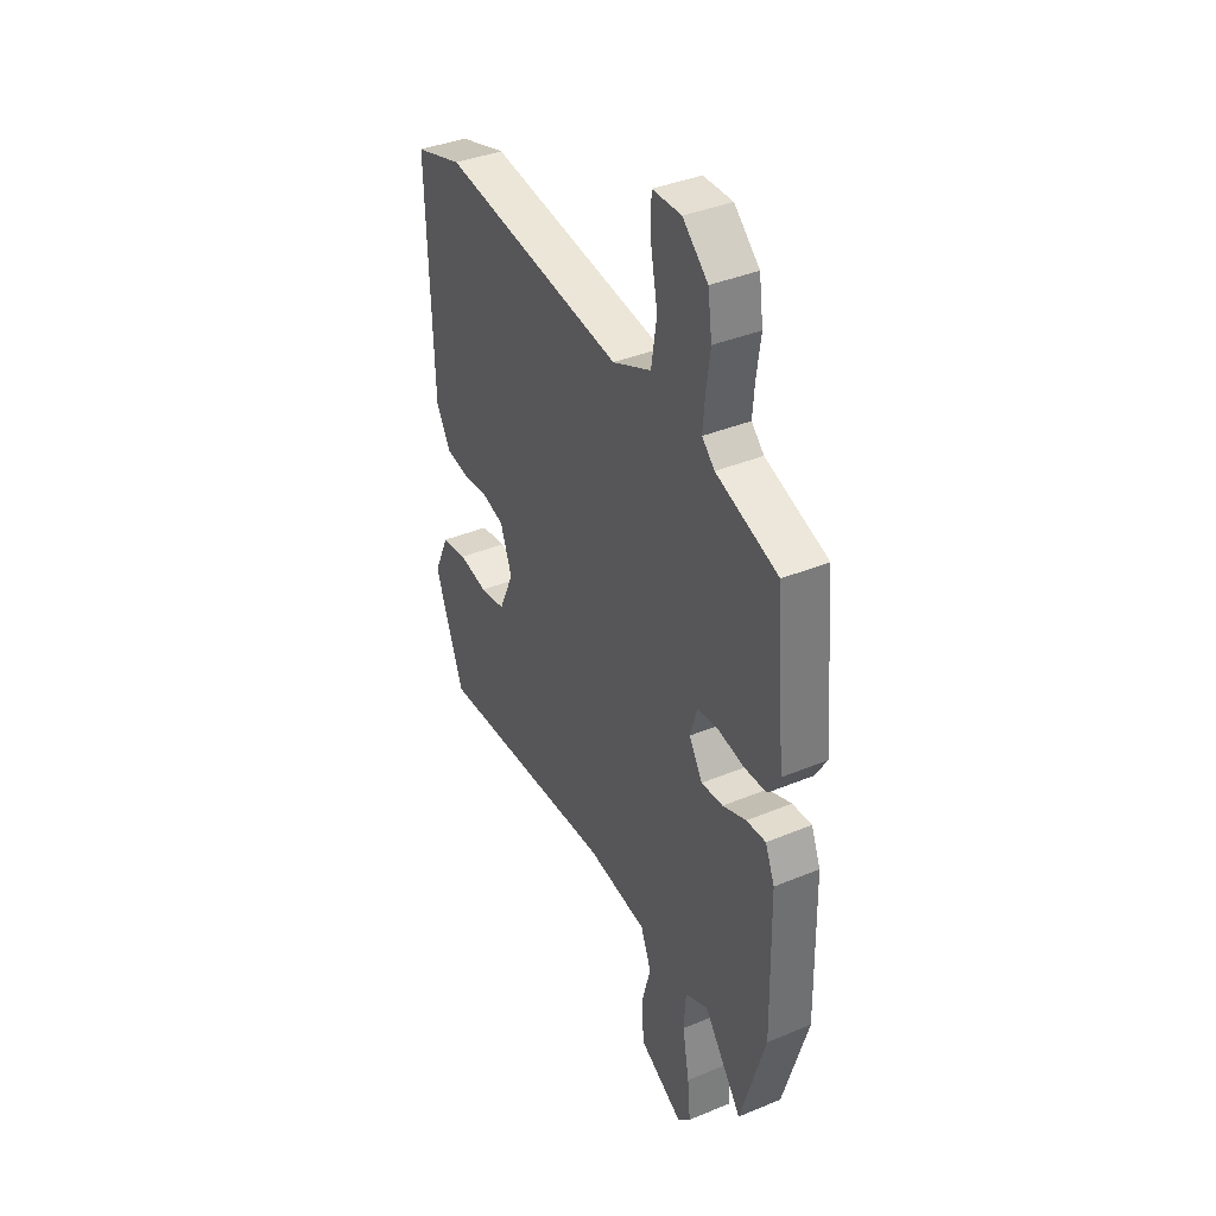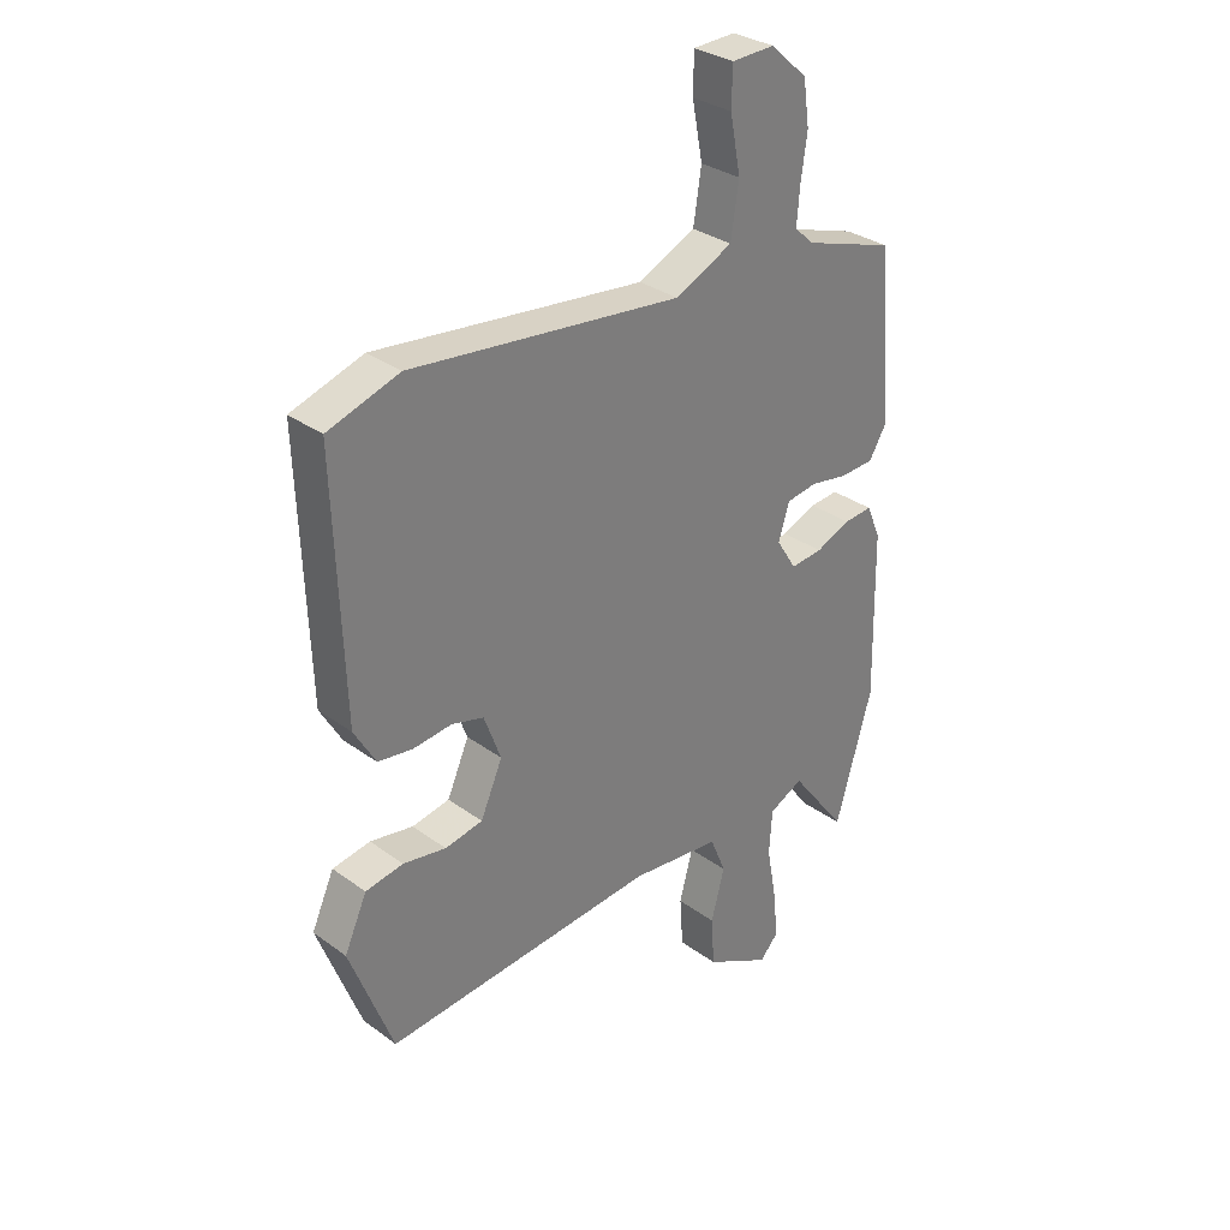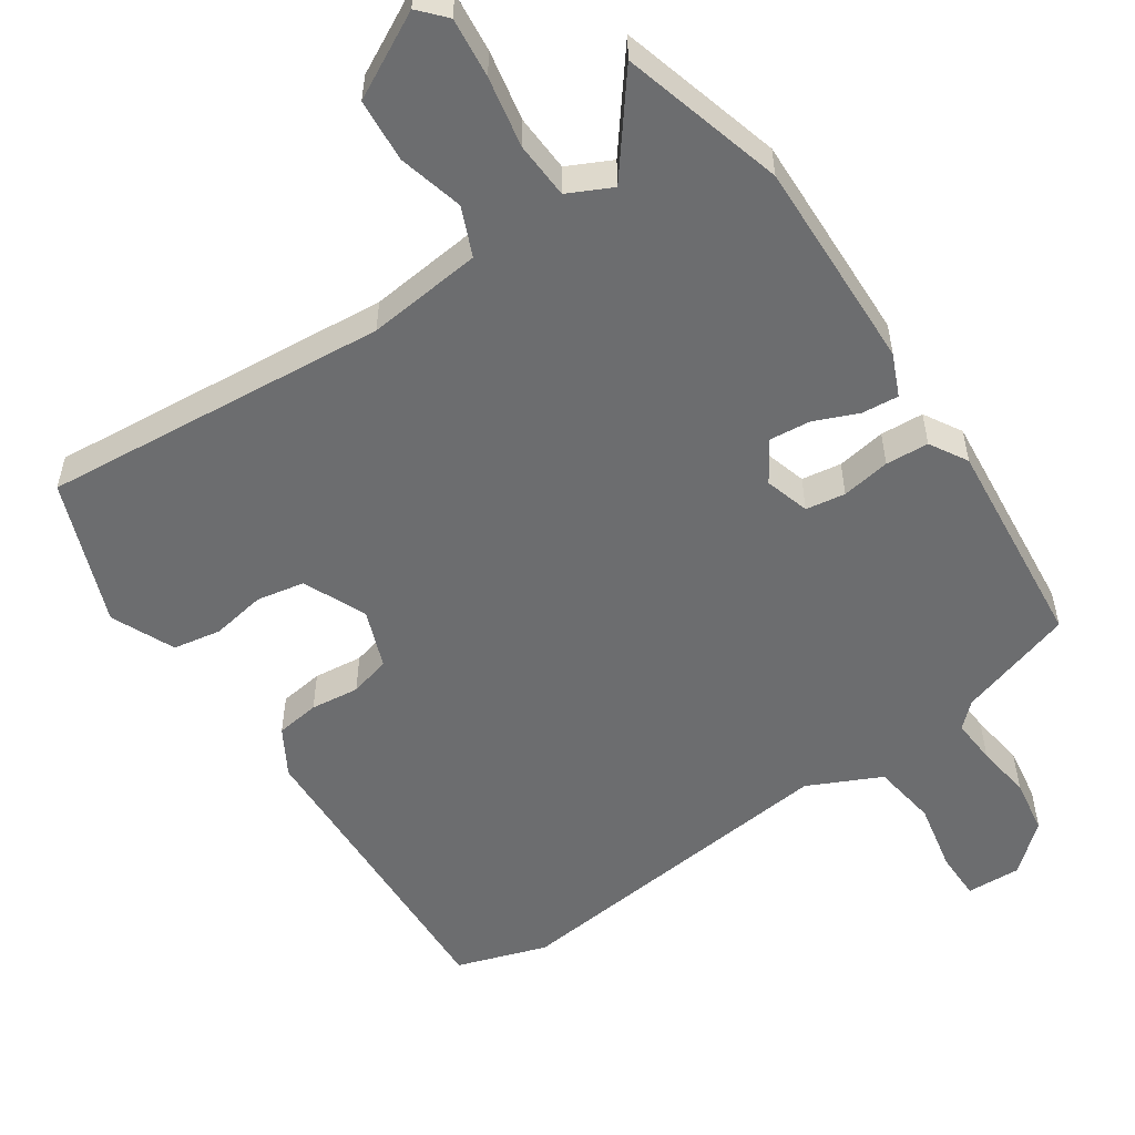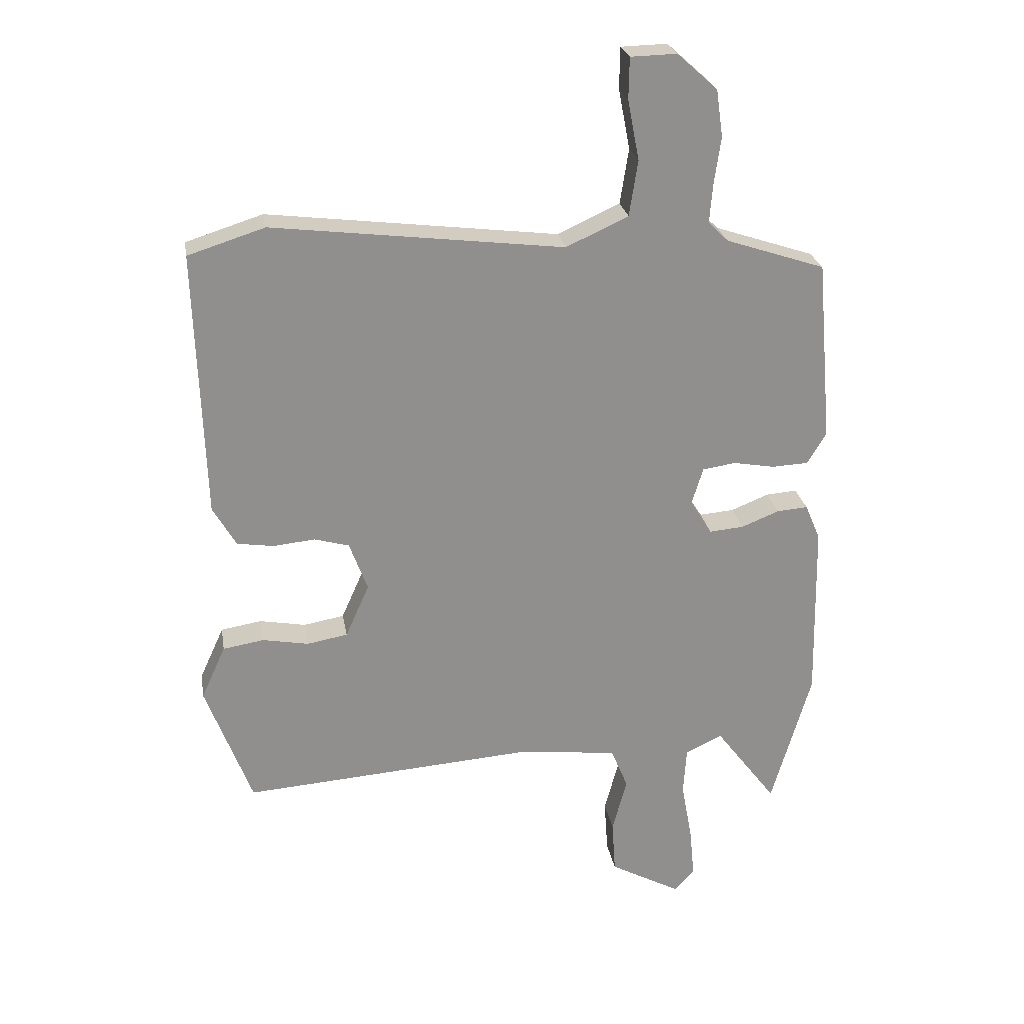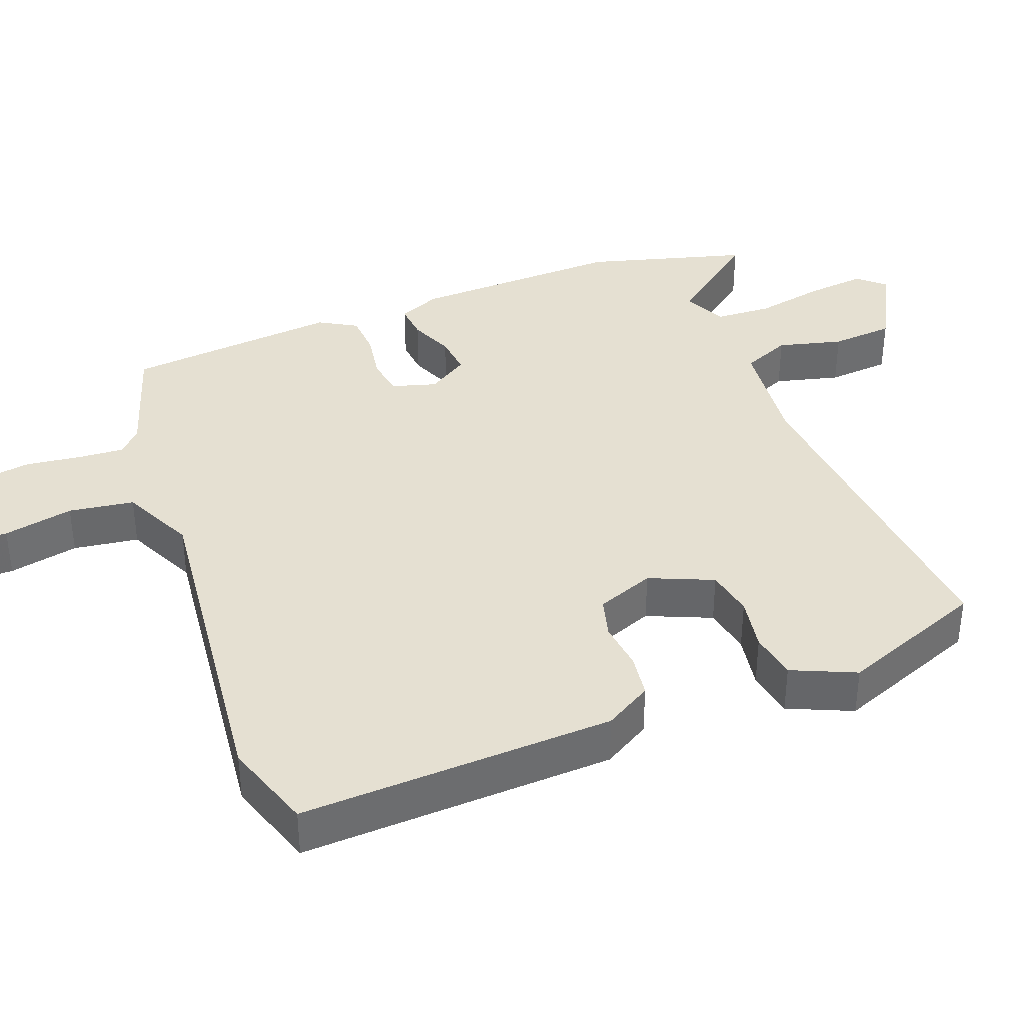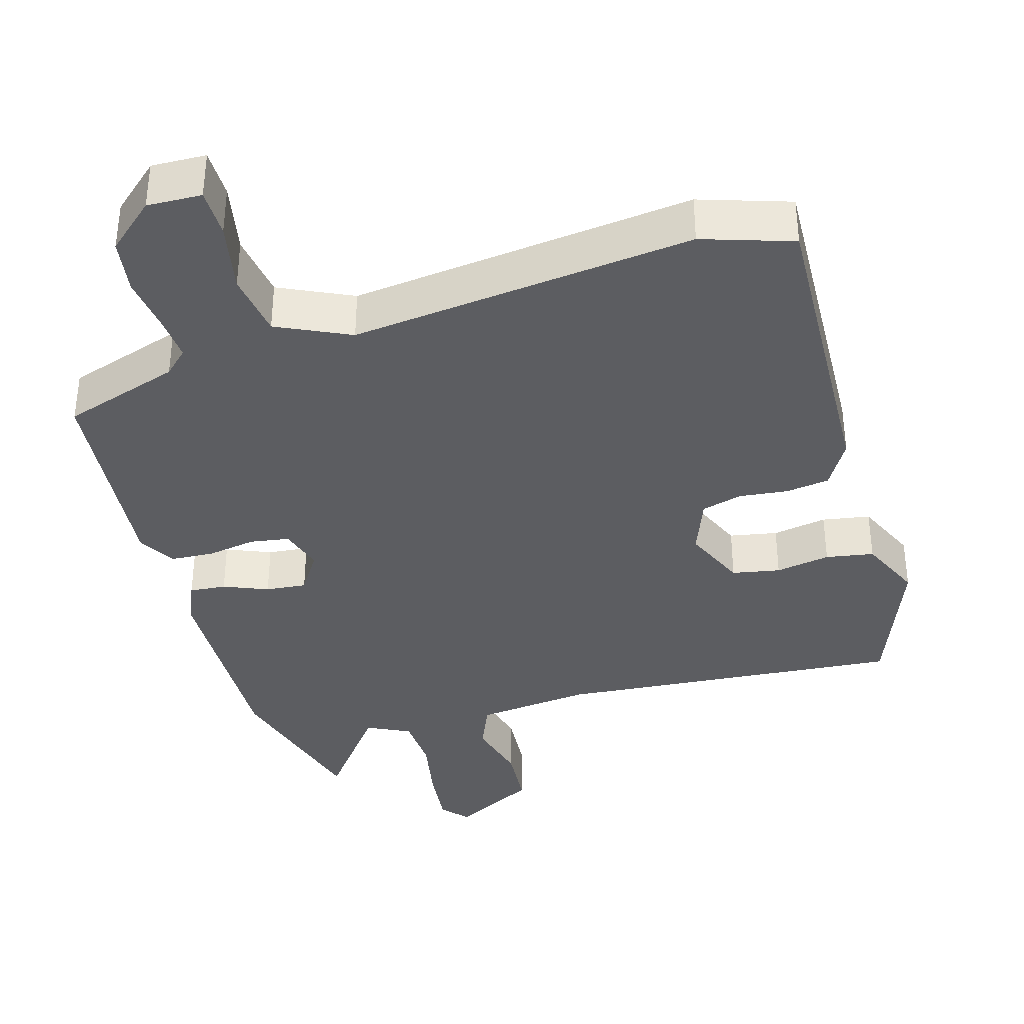
<metadata>
{"format":"obj","ext":"obj","renderer":"f3d","projection":"perspective","resolution":1024,"background":"white","views":[{"elev":38.7,"azim":-117.5,"up":"+Z"},{"elev":31.9,"azim":135.6,"up":"+Z"},{"elev":-53.9,"azim":-146.5,"up":"+Y"},{"elev":25.0,"azim":170.6,"up":"+Z"},{"elev":37.8,"azim":68.5,"up":"+Y"},{"elev":-37.0,"azim":15.8,"up":"+Y"}]}
</metadata>
<code>
v 0.474 0.07 -0.5
v -0.01 0.07 -0.464
v -0.17 0.07 -0.483
v -0.198 0.07 -0.551
v -0.174 0.07 -0.641
v -0.18 0.07 -0.729
v -0.297 0.07 -0.792
v -0.33 0.07 -0.756
v -0.322 0.07 -0.673
v -0.304 0.07 -0.575
v -0.309 0.07 -0.496
v -0.37 0.07 -0.467
v -0.471 0.07 -0.6
v -0.536 0.07 -0.375
v -0.53 0.07 -0.079
v -0.505 0.07 -0.02
v -0.454 0.07 -0.024
v -0.392 0.07 -0.049
v -0.335 0.07 -0.054
v -0.299 0.07 0.003
v -0.318 0.07 0.065
v -0.373 0.07 0.073
v -0.441 0.07 0.061
v -0.501 0.07 0.064
v -0.532 0.07 0.116
v -0.506 0.07 0.416
v -0.343 0.07 0.47
v -0.31 0.07 0.502
v -0.315 0.07 0.565
v -0.326 0.07 0.643
v -0.315 0.07 0.72
v -0.249 0.07 0.779
v -0.173 0.07 0.777
v -0.172 0.07 0.709
v -0.191 0.07 0.611
v -0.177 0.07 0.52
v -0.075 0.07 0.473
v 0.403 0.07 0.531
v 0.529 0.07 0.491
v 0.515 0.07 0.053
v 0.477 0.07 -0.013
v 0.416 0.07 -0.022
v 0.348 0.07 -0.015
v 0.291 0.07 -0.031
v 0.261 0.07 -0.112
v 0.3 0.07 -0.2
v 0.367 0.07 -0.212
v 0.443 0.07 -0.198
v 0.51 0.07 -0.209
v 0.55 0.07 -0.297
v 0.474 0 -0.5
v -0.01 0 -0.464
v -0.17 0 -0.483
v -0.198 0 -0.551
v -0.174 0 -0.641
v -0.18 0 -0.729
v -0.297 0 -0.792
v -0.33 0 -0.756
v -0.322 0 -0.673
v -0.304 0 -0.575
v -0.309 0 -0.496
v -0.37 0 -0.467
v -0.471 0 -0.6
v -0.536 0 -0.375
v -0.53 0 -0.079
v -0.505 0 -0.02
v -0.454 0 -0.024
v -0.392 0 -0.049
v -0.335 0 -0.054
v -0.299 0 0.003
v -0.318 0 0.065
v -0.373 0 0.073
v -0.441 0 0.061
v -0.501 0 0.064
v -0.532 0 0.116
v -0.506 0 0.416
v -0.343 0 0.47
v -0.31 0 0.502
v -0.315 0 0.565
v -0.326 0 0.643
v -0.315 0 0.72
v -0.249 0 0.779
v -0.173 0 0.777
v -0.172 0 0.709
v -0.191 0 0.611
v -0.177 0 0.52
v -0.075 0 0.473
v 0.403 0 0.531
v 0.529 0 0.491
v 0.515 0 0.053
v 0.477 0 -0.013
v 0.416 0 -0.022
v 0.348 0 -0.015
v 0.291 0 -0.031
v 0.261 0 -0.112
v 0.3 0 -0.2
v 0.367 0 -0.212
v 0.443 0 -0.198
v 0.51 0 -0.209
v 0.55 0 -0.297
f 50 1 2
f 49 50 2
f 48 49 2
f 47 48 2
f 46 47 2 3
f 45 46 3
f 44 45 3
f 41 42 43
f 40 41 43
f 39 40 43
f 38 39 43
f 37 38 43
f 36 37 43 44
f 33 34 35
f 32 33 35
f 31 32 35
f 30 31 35
f 29 30 35
f 28 29 35 36
f 36 44 3
f 28 36 3
f 27 28 3
f 25 26 27
f 24 25 27
f 23 24 27
f 22 23 27
f 16 17 18
f 15 16 18
f 14 15 18
f 13 14 18
f 12 13 18
f 11 12 18 19
f 10 11 19 20
f 8 9 10
f 7 8 10
f 6 7 10
f 5 6 10
f 4 5 10
f 3 4 10 20
f 21 22 27
f 20 21 27
f 3 20 27
f 52 51 100
f 52 100 99
f 52 99 98
f 52 98 97
f 53 52 97 96
f 53 96 95
f 53 95 94
f 93 92 91
f 93 91 90
f 93 90 89
f 93 89 88
f 93 88 87
f 94 93 87 86
f 85 84 83
f 85 83 82
f 85 82 81
f 85 81 80
f 85 80 79
f 86 85 79 78
f 53 94 86
f 53 86 78
f 53 78 77
f 77 76 75
f 77 75 74
f 77 74 73
f 77 73 72
f 68 67 66
f 68 66 65
f 68 65 64
f 68 64 63
f 68 63 62
f 69 68 62 61
f 70 69 61 60
f 60 59 58
f 60 58 57
f 60 57 56
f 60 56 55
f 60 55 54
f 70 60 54 53
f 77 72 71
f 77 71 70
f 77 70 53
f 1 51 52 2
f 2 52 53 3
f 3 53 54 4
f 4 54 55 5
f 5 55 56 6
f 6 56 57 7
f 7 57 58 8
f 8 58 59 9
f 9 59 60 10
f 10 60 61 11
f 11 61 62 12
f 12 62 63 13
f 13 63 64 14
f 14 64 65 15
f 15 65 66 16
f 16 66 67 17
f 17 67 68 18
f 18 68 69 19
f 19 69 70 20
f 20 70 71 21
f 21 71 72 22
f 22 72 73 23
f 23 73 74 24
f 24 74 75 25
f 25 75 76 26
f 26 76 77 27
f 27 77 78 28
f 28 78 79 29
f 29 79 80 30
f 30 80 81 31
f 31 81 82 32
f 32 82 83 33
f 33 83 84 34
f 34 84 85 35
f 35 85 86 36
f 36 86 87 37
f 37 87 88 38
f 38 88 89 39
f 39 89 90 40
f 40 90 91 41
f 41 91 92 42
f 42 92 93 43
f 43 93 94 44
f 44 94 95 45
f 45 95 96 46
f 46 96 97 47
f 47 97 98 48
f 48 98 99 49
f 49 99 100 50
f 50 100 51 1

</code>
